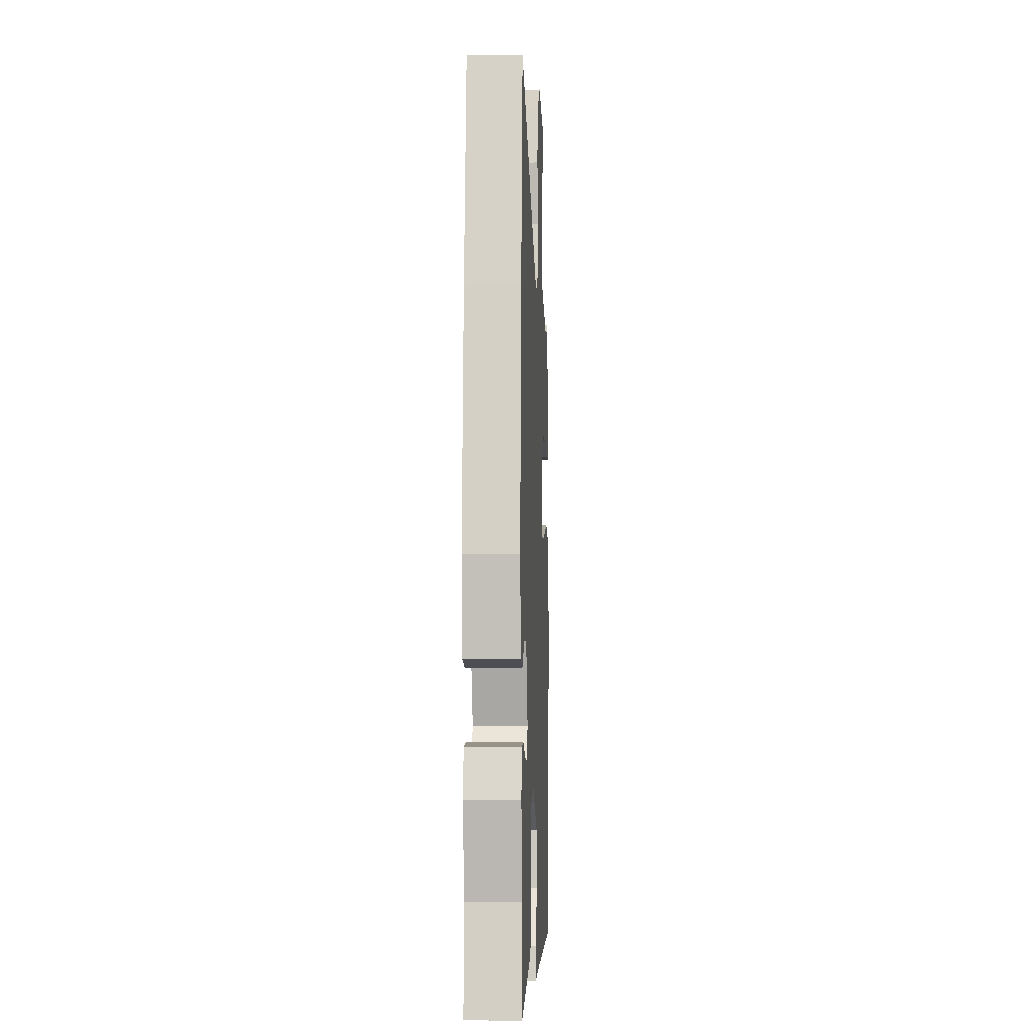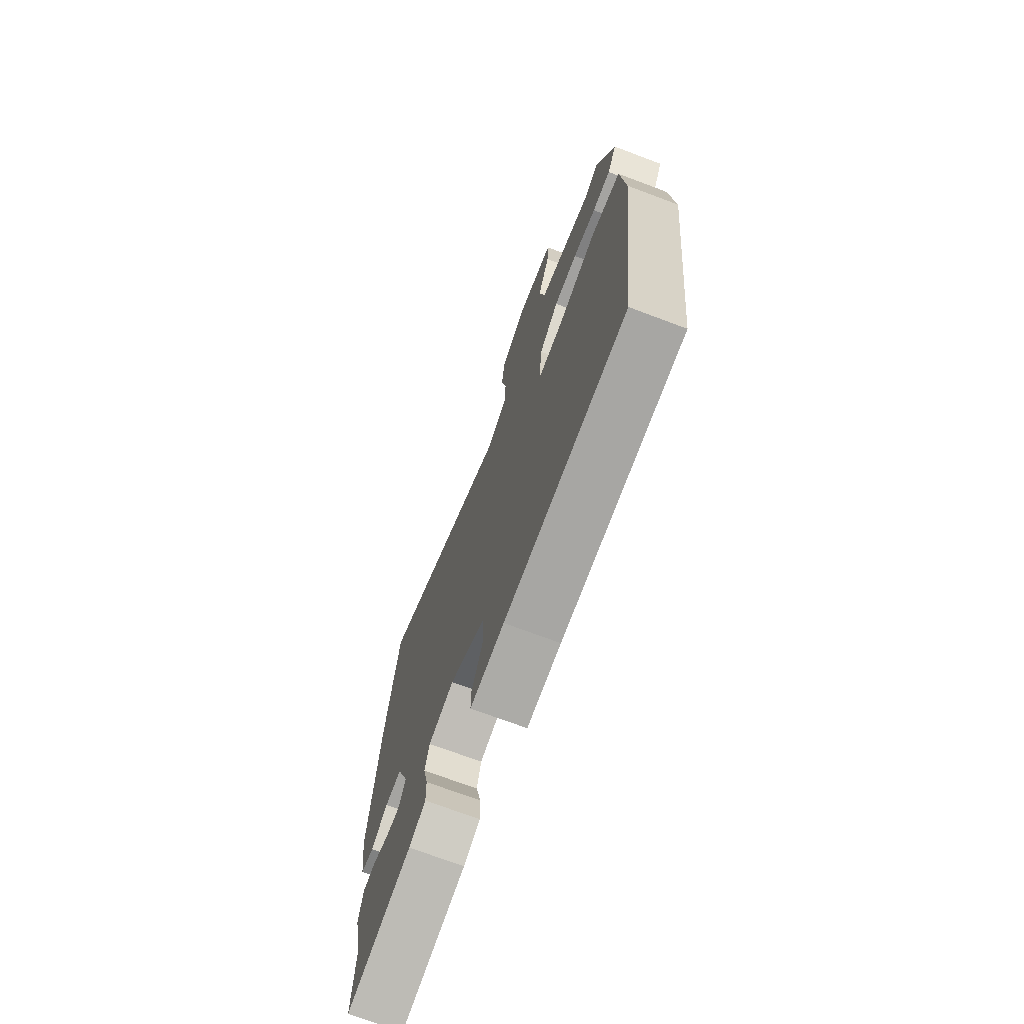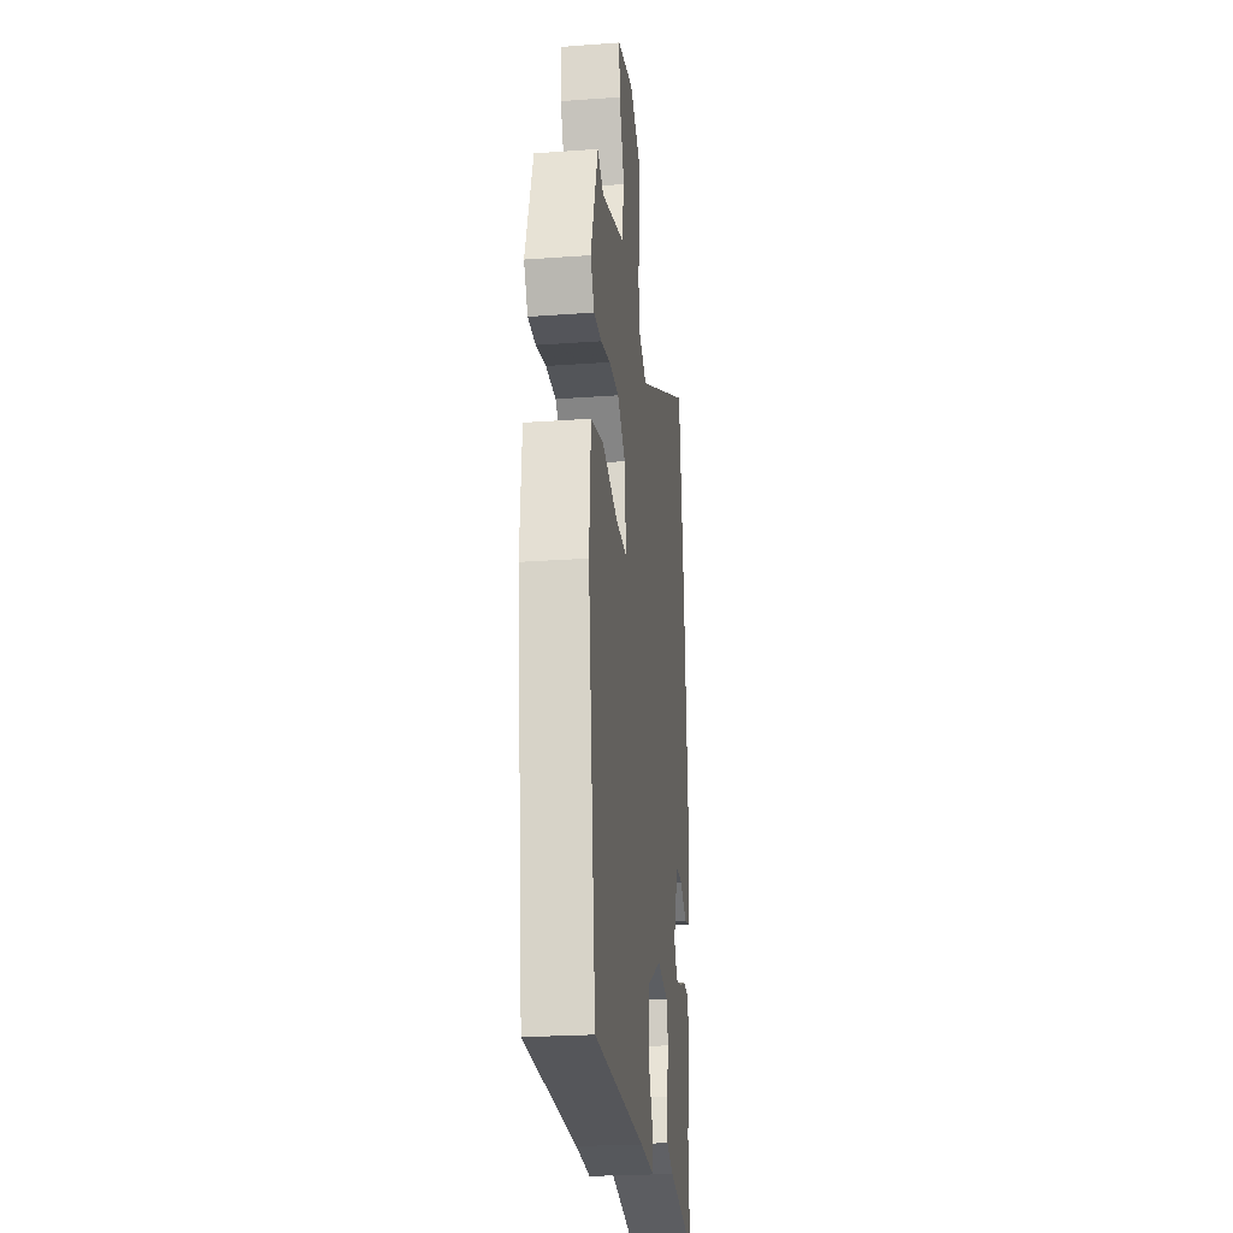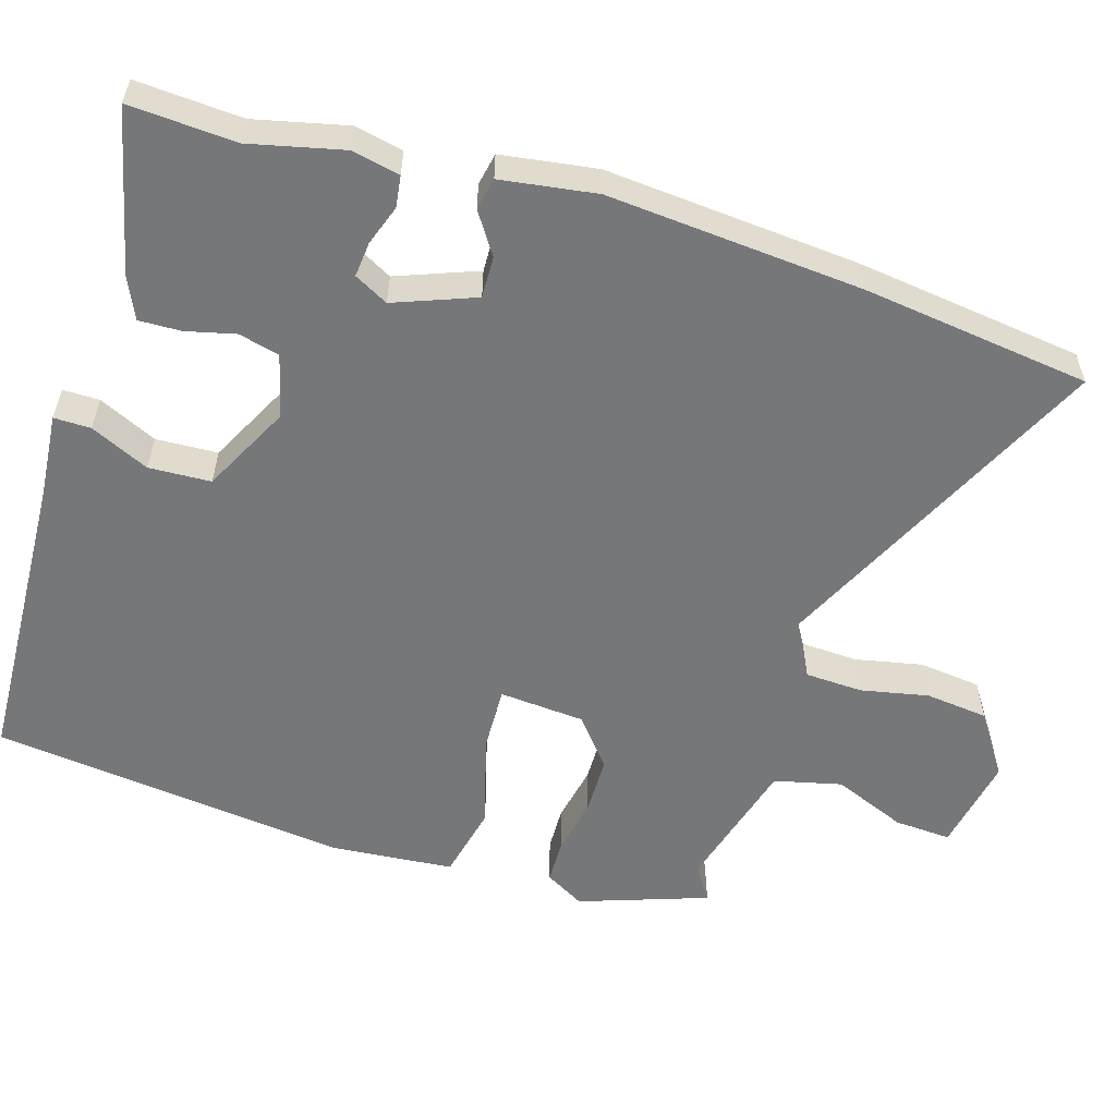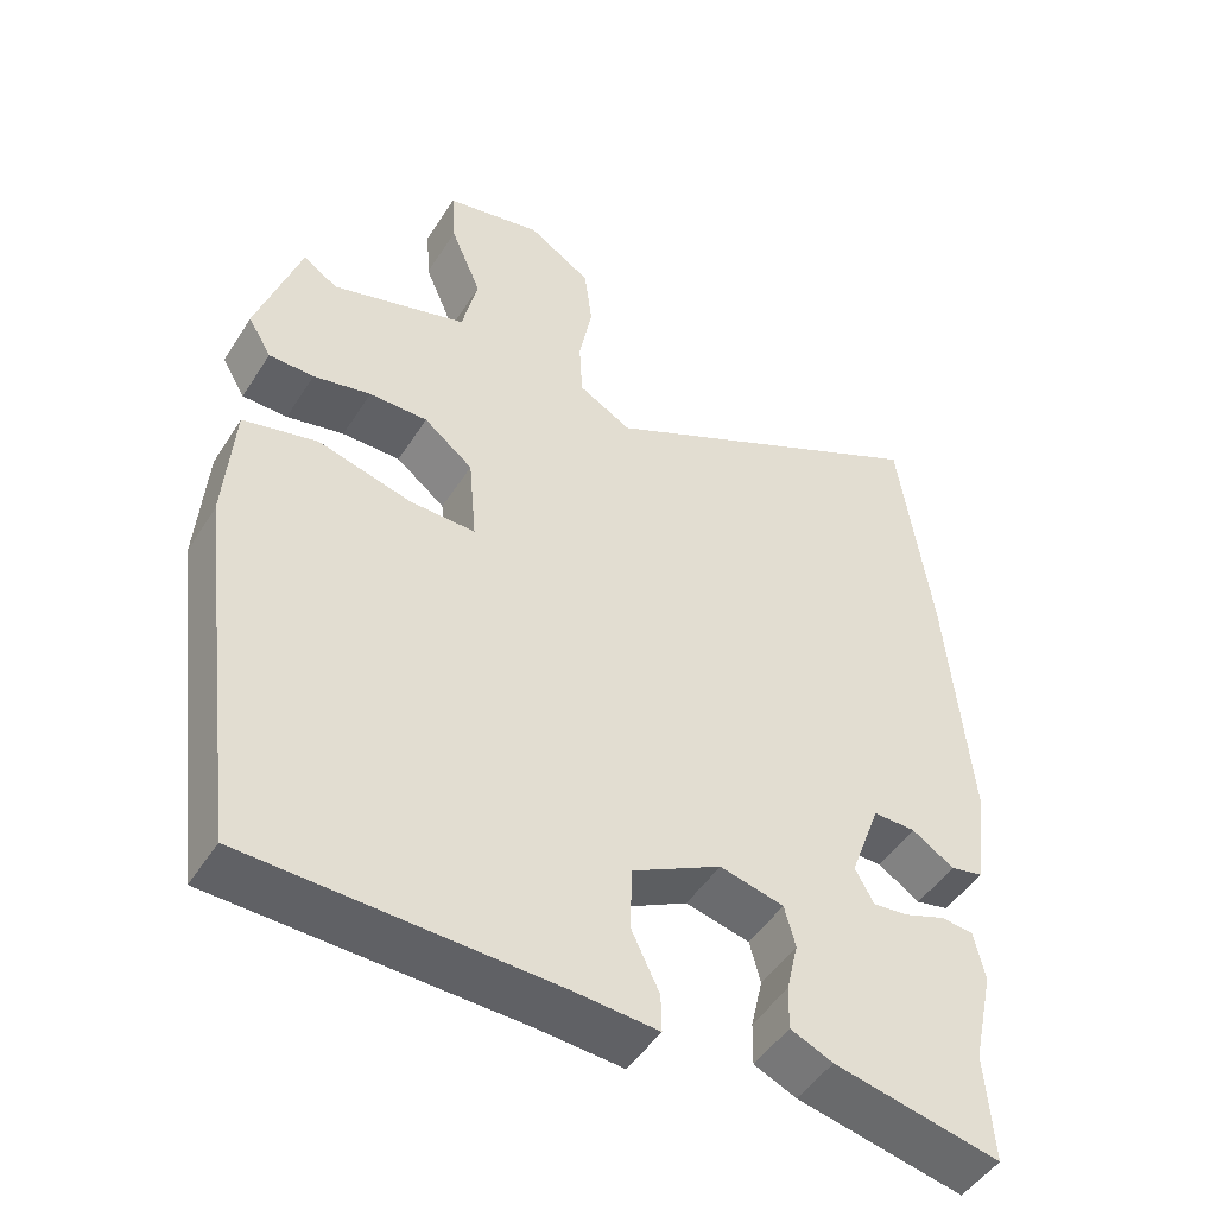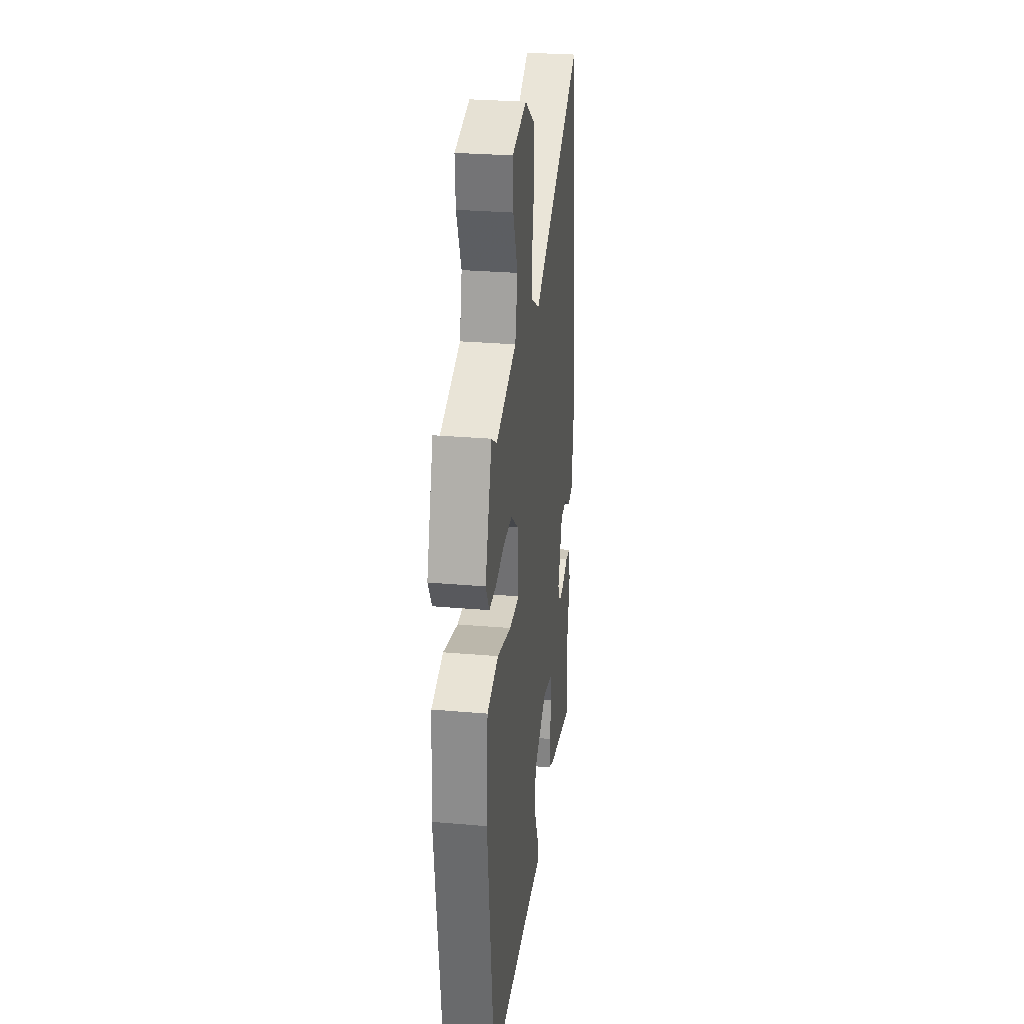
<metadata>
{"format":"obj","ext":"obj","renderer":"f3d","projection":"perspective","resolution":1024,"background":"white","views":[{"elev":-5.3,"azim":-87.2,"up":"+Z"},{"elev":-72.2,"azim":69.4,"up":"+Z"},{"elev":-24.1,"azim":96.9,"up":"+Z"},{"elev":-57.1,"azim":-106.4,"up":"+Y"},{"elev":-48.1,"azim":148.9,"up":"+Z"},{"elev":28.8,"azim":97.4,"up":"+Z"}]}
</metadata>
<code>
v 0.425 0.07 -0.485
v 0.035 0.07 -0.498
v -0.074 0.07 -0.506
v -0.073 0.07 -0.458
v -0.037 0.07 -0.382
v -0.04 0.07 -0.301
v -0.154 0.07 -0.241
v -0.236 0.07 -0.261
v -0.25 0.07 -0.314
v -0.235 0.07 -0.379
v -0.234 0.07 -0.434
v -0.288 0.07 -0.458
v -0.5 0.07 -0.504
v -0.49 0.07 -0.365
v -0.517 0.07 -0.243
v -0.503 0.07 -0.18
v -0.462 0.07 -0.175
v -0.41 0.07 -0.194
v -0.364 0.07 -0.199
v -0.34 0.07 -0.155
v -0.379 0.07 -0.049
v -0.433 0.07 -0.05
v -0.487 0.07 -0.085
v -0.529 0.07 -0.076
v -0.546 0.07 0.049
v -0.516 0.07 0.382
v -0.475 0.07 0.679
v -0.039 0.07 0.463
v 0.029 0.07 0.502
v 0.033 0.07 0.577
v 0.016 0.07 0.665
v 0.026 0.07 0.747
v 0.107 0.07 0.8
v 0.231 0.07 0.775
v 0.226 0.07 0.701
v 0.186 0.07 0.606
v 0.206 0.07 0.518
v 0.38 0.07 0.467
v 0.425 0.07 0.496
v 0.481 0.07 0.328
v 0.451 0.07 0.277
v 0.393 0.07 0.276
v 0.319 0.07 0.292
v 0.244 0.07 0.292
v 0.181 0.07 0.242
v 0.171 0.07 0.13
v 0.256 0.07 0.132
v 0.376 0.07 0.164
v 0.472 0.07 0.141
v 0.484 0.07 -0.021
v 0.425 0 -0.485
v 0.035 0 -0.498
v -0.074 0 -0.506
v -0.073 0 -0.458
v -0.037 0 -0.382
v -0.04 0 -0.301
v -0.154 0 -0.241
v -0.236 0 -0.261
v -0.25 0 -0.314
v -0.235 0 -0.379
v -0.234 0 -0.434
v -0.288 0 -0.458
v -0.5 0 -0.504
v -0.49 0 -0.365
v -0.517 0 -0.243
v -0.503 0 -0.18
v -0.462 0 -0.175
v -0.41 0 -0.194
v -0.364 0 -0.199
v -0.34 0 -0.155
v -0.379 0 -0.049
v -0.433 0 -0.05
v -0.487 0 -0.085
v -0.529 0 -0.076
v -0.546 0 0.049
v -0.516 0 0.382
v -0.475 0 0.679
v -0.039 0 0.463
v 0.029 0 0.502
v 0.033 0 0.577
v 0.016 0 0.665
v 0.026 0 0.747
v 0.107 0 0.8
v 0.231 0 0.775
v 0.226 0 0.701
v 0.186 0 0.606
v 0.206 0 0.518
v 0.38 0 0.467
v 0.425 0 0.496
v 0.481 0 0.328
v 0.451 0 0.277
v 0.393 0 0.276
v 0.319 0 0.292
v 0.244 0 0.292
v 0.181 0 0.242
v 0.171 0 0.13
v 0.256 0 0.132
v 0.376 0 0.164
v 0.472 0 0.141
v 0.484 0 -0.021
f 47 48 49 50
f 46 47 50 1
f 40 41 42 43
f 38 39 40 43
f 37 38 43 44
f 36 37 44 45
f 34 35 36
f 33 34 36
f 30 31 32 33
f 29 30 33 36
f 25 26 27 28
f 25 28 29
f 22 23 24 25
f 21 22 25 29
f 20 21 29 36
f 15 16 17 18
f 14 15 18 19
f 13 14 19
f 9 10 11 12
f 9 12 13 19
f 2 3 4 5
f 46 1 2 5
f 46 5 6
f 45 46 6 7
f 36 45 7 8
f 20 36 8
f 8 9 19 20
f 100 99 98 97
f 51 100 97 96
f 93 92 91 90
f 93 90 89 88
f 94 93 88 87
f 95 94 87 86
f 86 85 84
f 86 84 83
f 83 82 81 80
f 86 83 80 79
f 78 77 76 75
f 79 78 75
f 75 74 73 72
f 79 75 72 71
f 86 79 71 70
f 68 67 66 65
f 69 68 65 64
f 69 64 63
f 62 61 60 59
f 69 63 62 59
f 55 54 53 52
f 55 52 51 96
f 56 55 96
f 57 56 96 95
f 58 57 95 86
f 58 86 70
f 70 69 59 58
f 1 51 52 2
f 2 52 53 3
f 3 53 54 4
f 4 54 55 5
f 5 55 56 6
f 6 56 57 7
f 7 57 58 8
f 8 58 59 9
f 9 59 60 10
f 10 60 61 11
f 11 61 62 12
f 12 62 63 13
f 13 63 64 14
f 14 64 65 15
f 15 65 66 16
f 16 66 67 17
f 17 67 68 18
f 18 68 69 19
f 19 69 70 20
f 20 70 71 21
f 21 71 72 22
f 22 72 73 23
f 23 73 74 24
f 24 74 75 25
f 25 75 76 26
f 26 76 77 27
f 27 77 78 28
f 28 78 79 29
f 29 79 80 30
f 30 80 81 31
f 31 81 82 32
f 32 82 83 33
f 33 83 84 34
f 34 84 85 35
f 35 85 86 36
f 36 86 87 37
f 37 87 88 38
f 38 88 89 39
f 39 89 90 40
f 40 90 91 41
f 41 91 92 42
f 42 92 93 43
f 43 93 94 44
f 44 94 95 45
f 45 95 96 46
f 46 96 97 47
f 47 97 98 48
f 48 98 99 49
f 49 99 100 50
f 50 100 51 1

</code>
